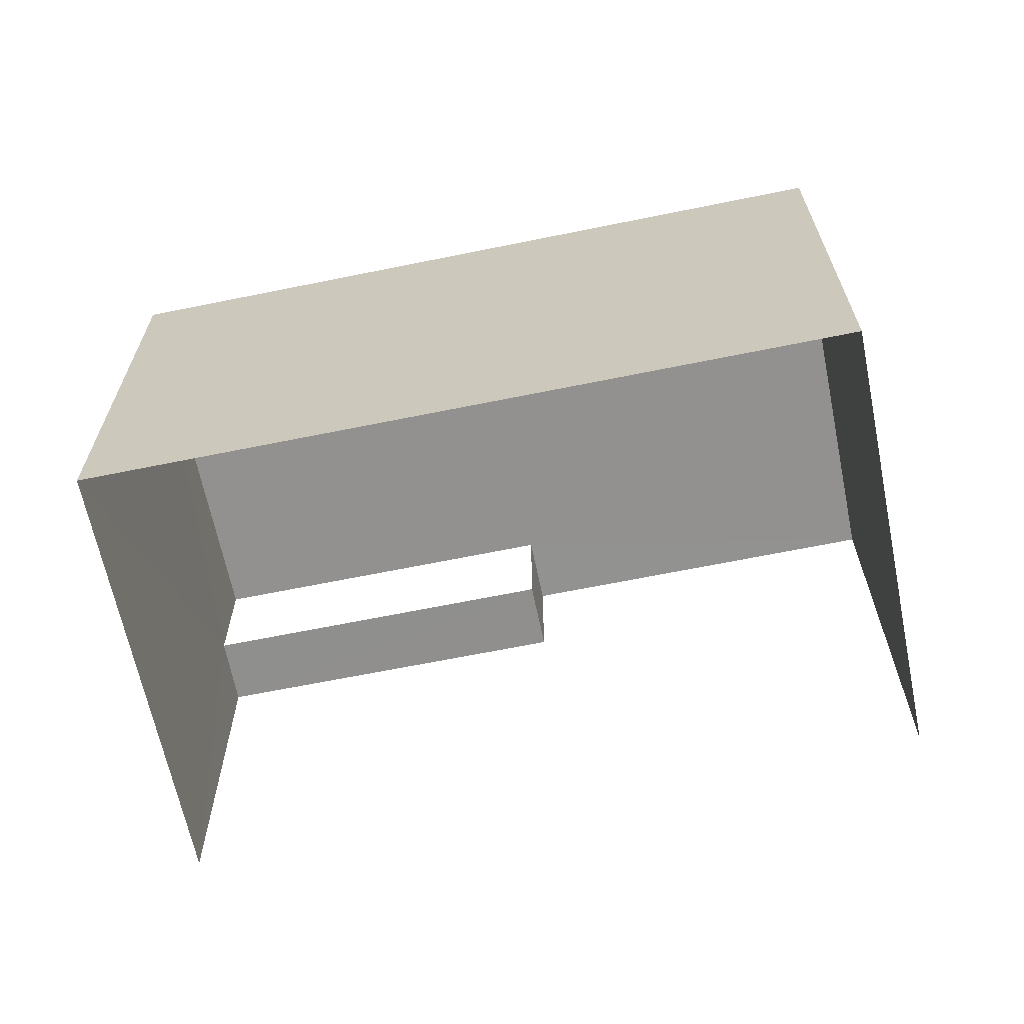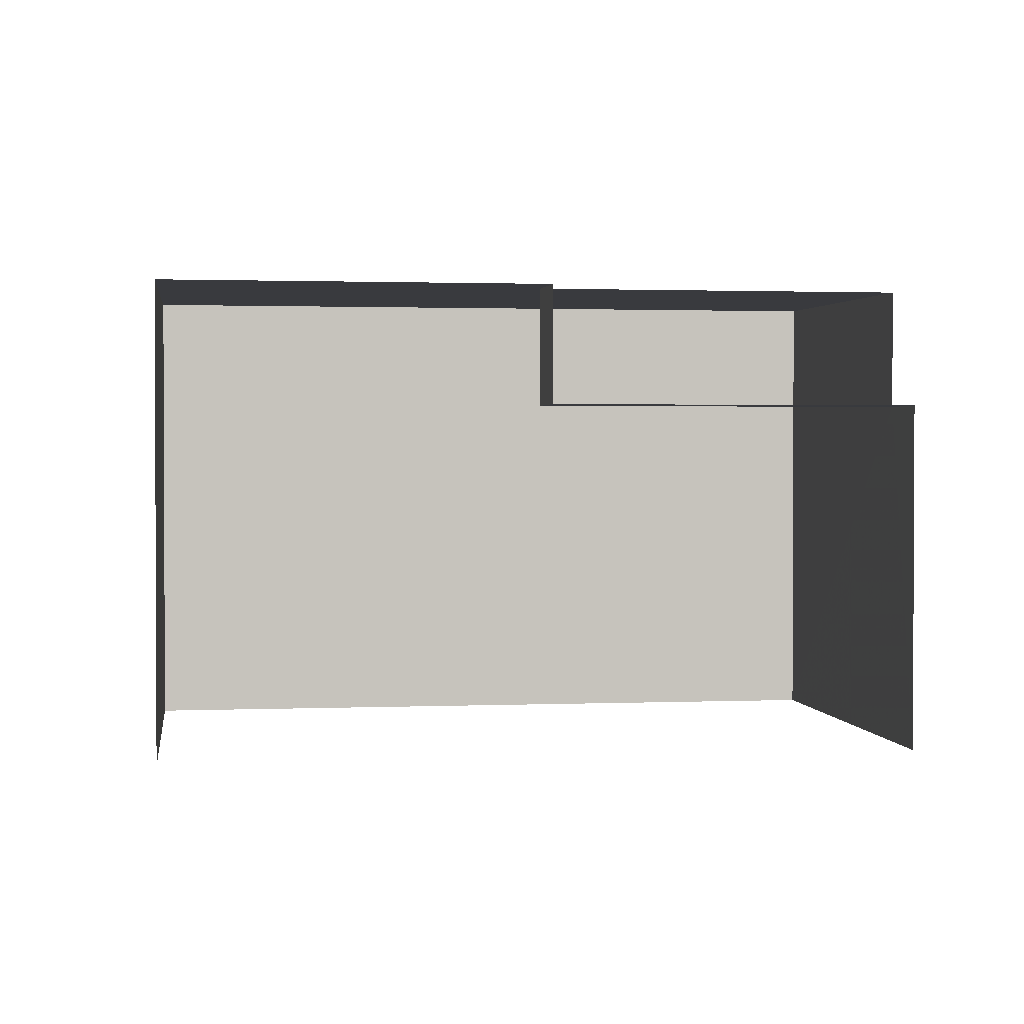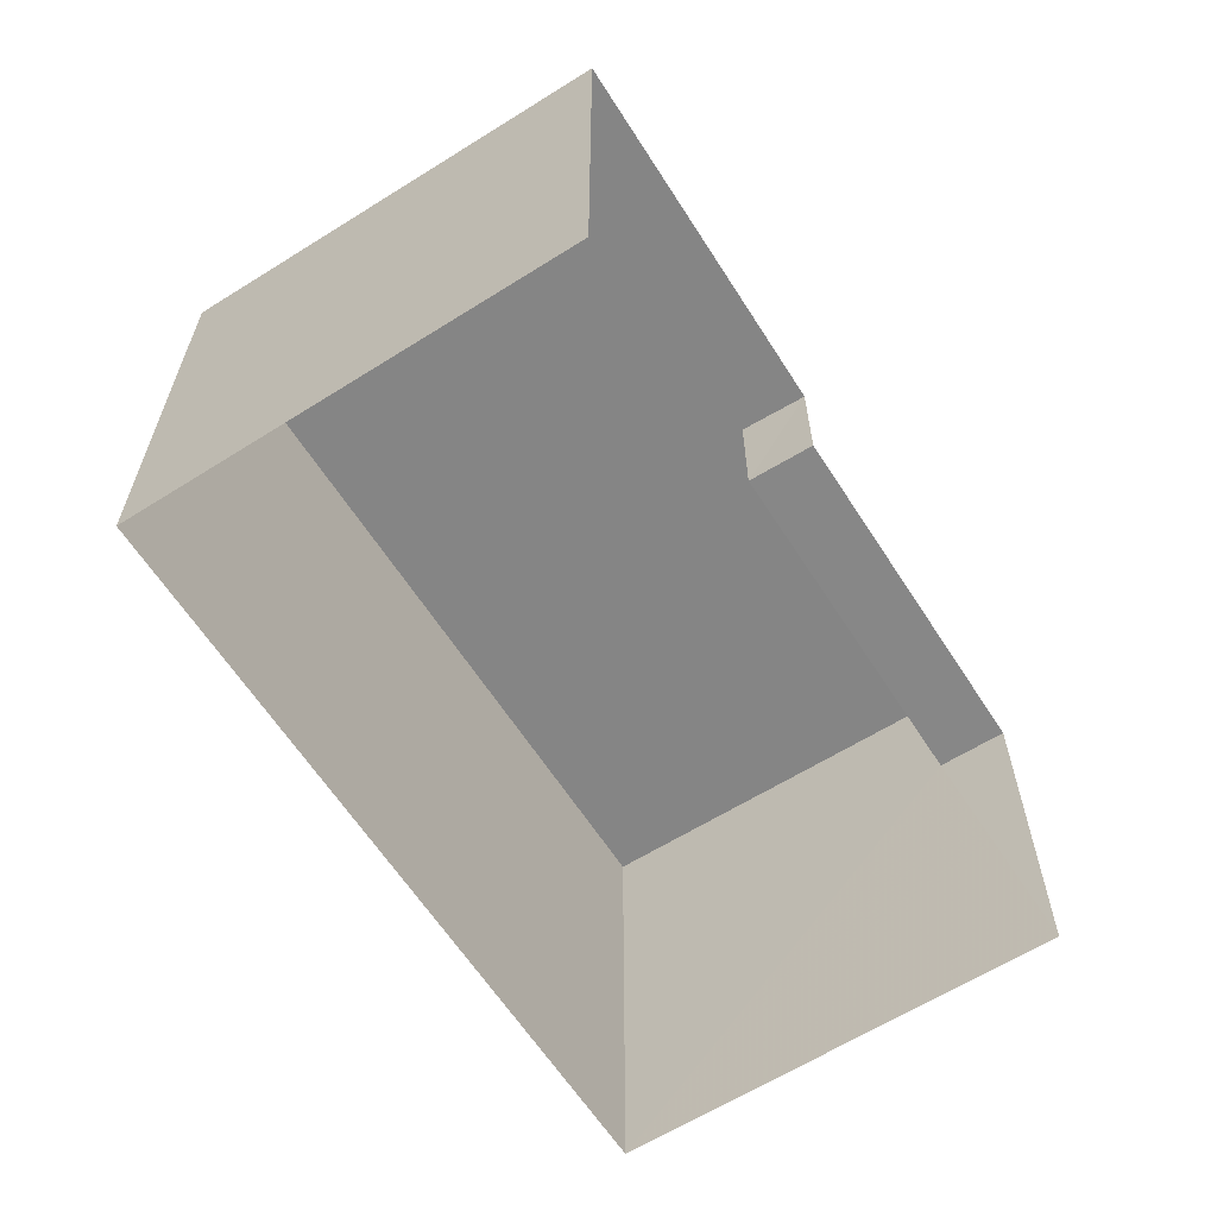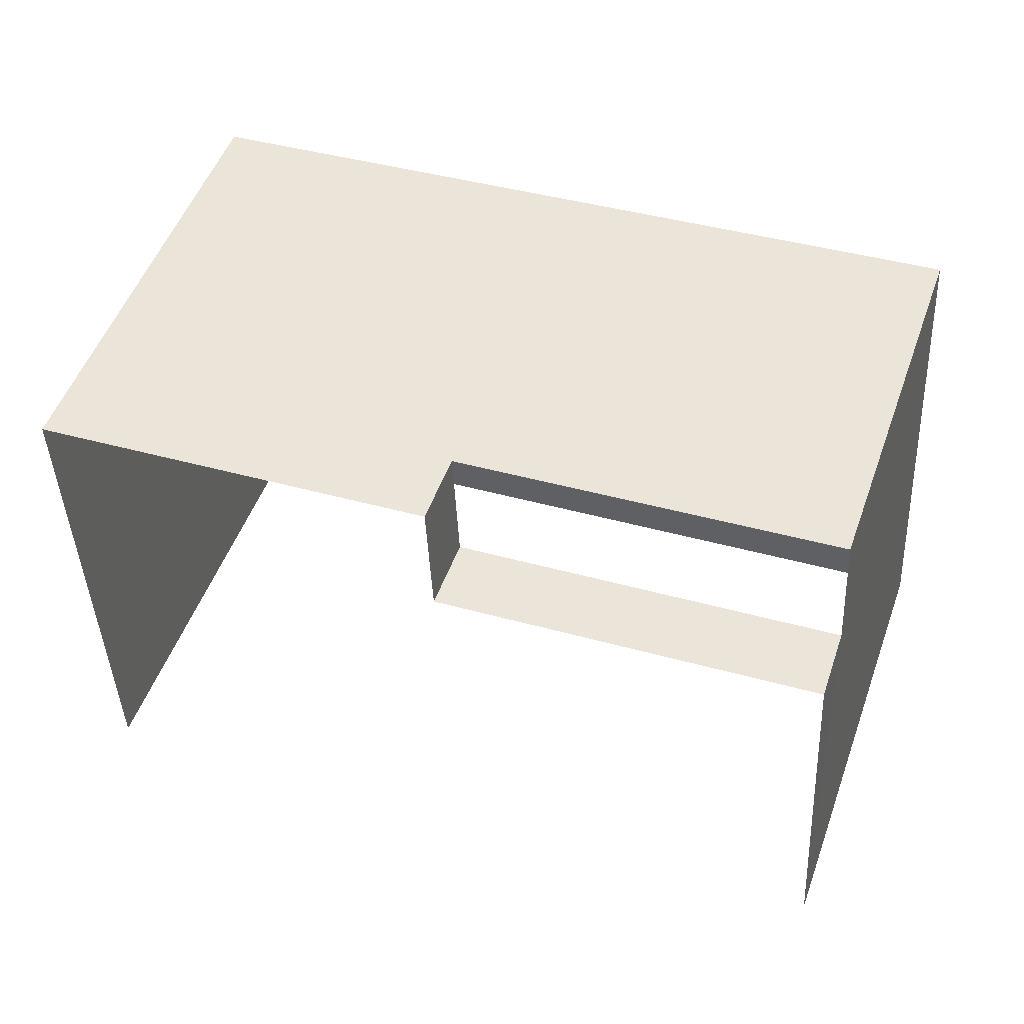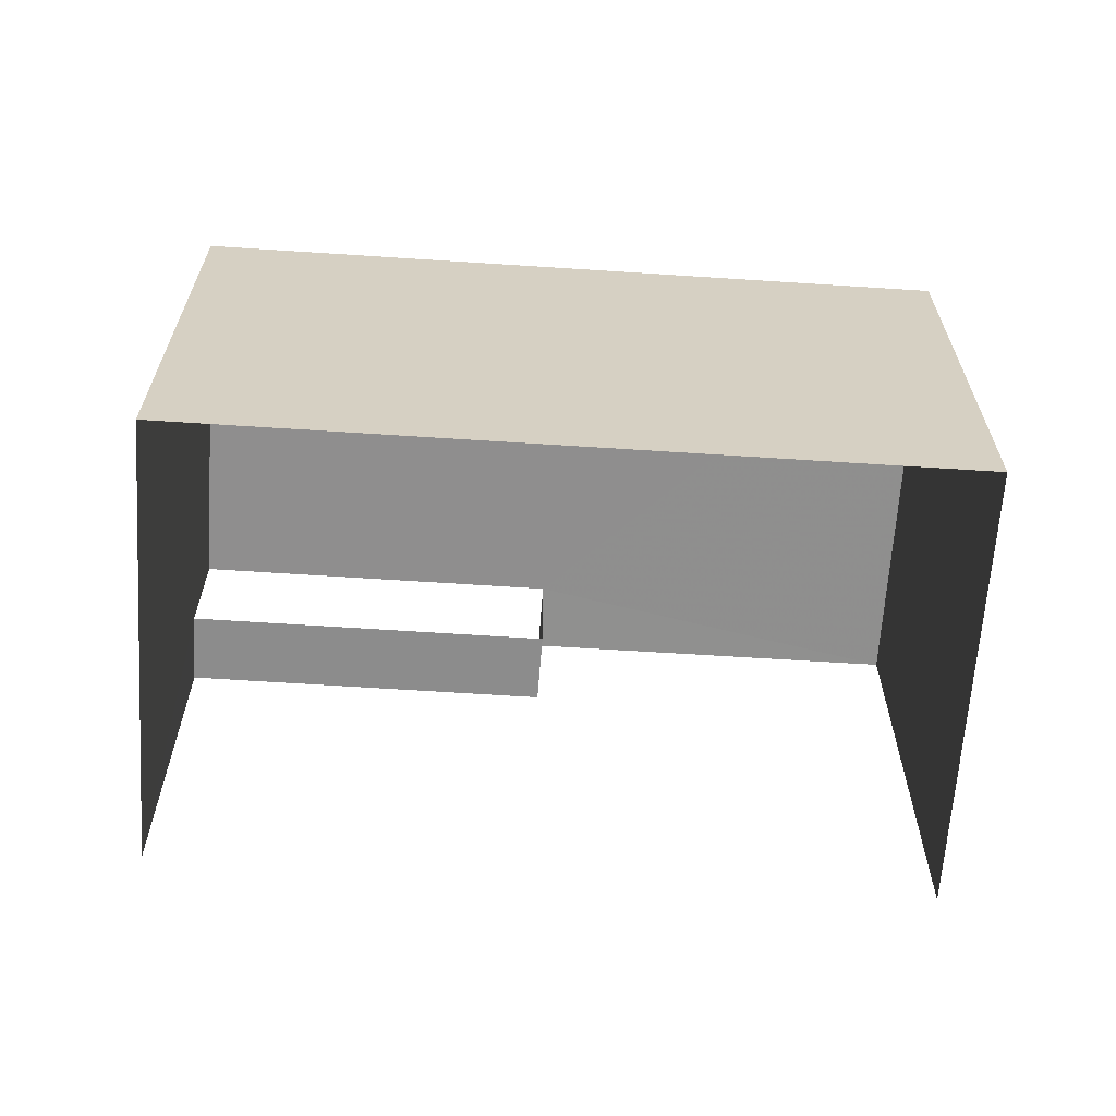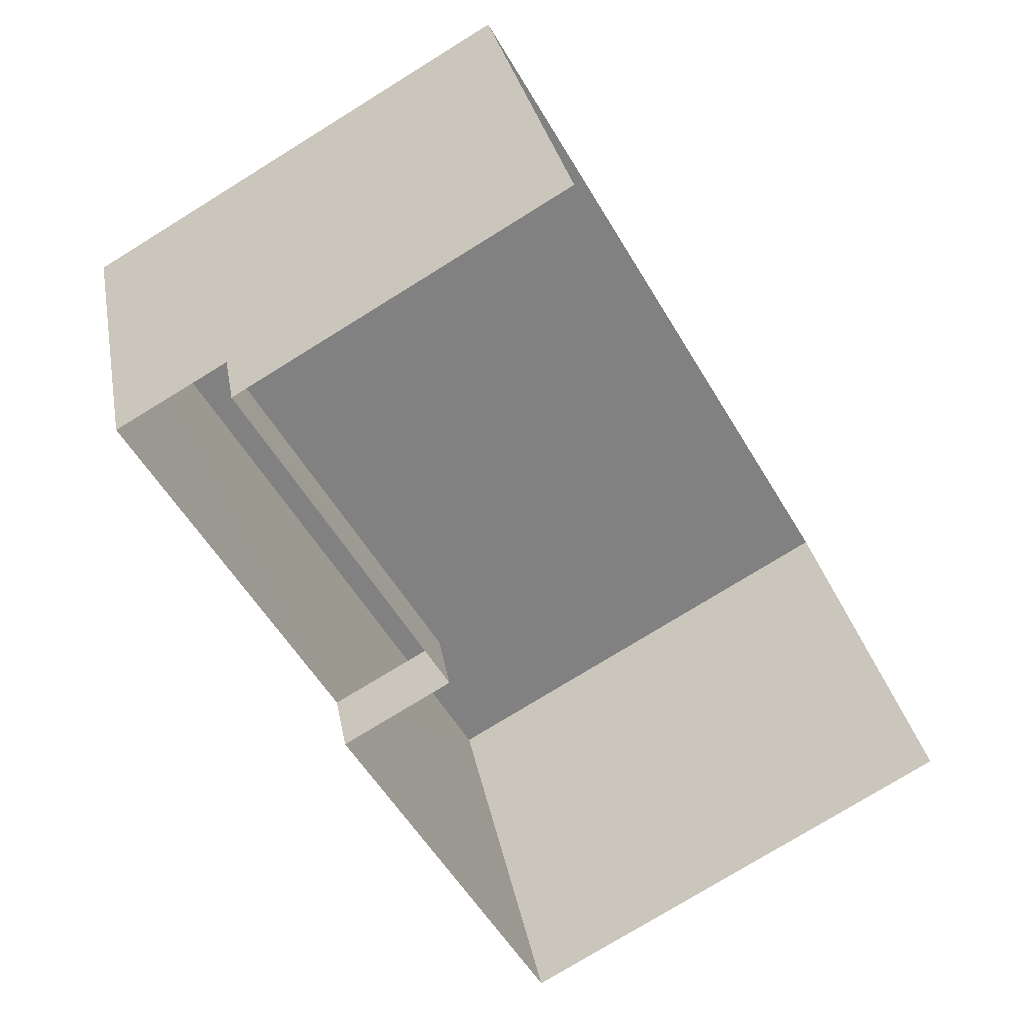
<metadata>
{"format":"obj","ext":"obj","renderer":"f3d","projection":"perspective","resolution":1024,"background":"white","views":[{"elev":-65.2,"azim":172.4,"up":"+Z"},{"elev":1.5,"azim":-27.5,"up":"+Z"},{"elev":-62.4,"azim":-76.6,"up":"+Z"},{"elev":-42.4,"azim":2.6,"up":"+Y"},{"elev":-64.1,"azim":157.0,"up":"+Z"},{"elev":-76.6,"azim":121.7,"up":"+Y"}]}
</metadata>
<code>
v -2.211e+05 -1.254e+05 24.87
v -2.211e+05 -1.254e+05 24.87
v -2.211e+05 -1.254e+05 24.87
v -2.211e+05 -1.254e+05 24.87
v -2.211e+05 -1.254e+05 31.25
v -2.211e+05 -1.254e+05 31.33
v -2.211e+05 -1.254e+05 31.25
v -2.211e+05 -1.254e+05 31.33
v -2.211e+05 -1.254e+05 31.23
v -2.211e+05 -1.254e+05 31.23
v -2.211e+05 -1.254e+05 29.63
v -2.211e+05 -1.254e+05 29.63
v -2.211e+05 -1.254e+05 29.63
v -2.211e+05 -1.254e+05 29.63
f 1 2 3
f 1 4 2
f 11 5 7
f 11 13 5
f 10 9 14
f 9 4 14
f 14 1 12
f 14 4 1
f 5 6 7
f 6 8 7
f 7 9 10
f 7 8 9
f 11 12 13
f 11 14 12
f 9 2 4
f 9 8 2
f 6 13 3
f 3 13 1
f 6 5 13
f 1 13 12
f 6 3 2
f 8 6 2
f 11 7 10
f 14 11 10

</code>
